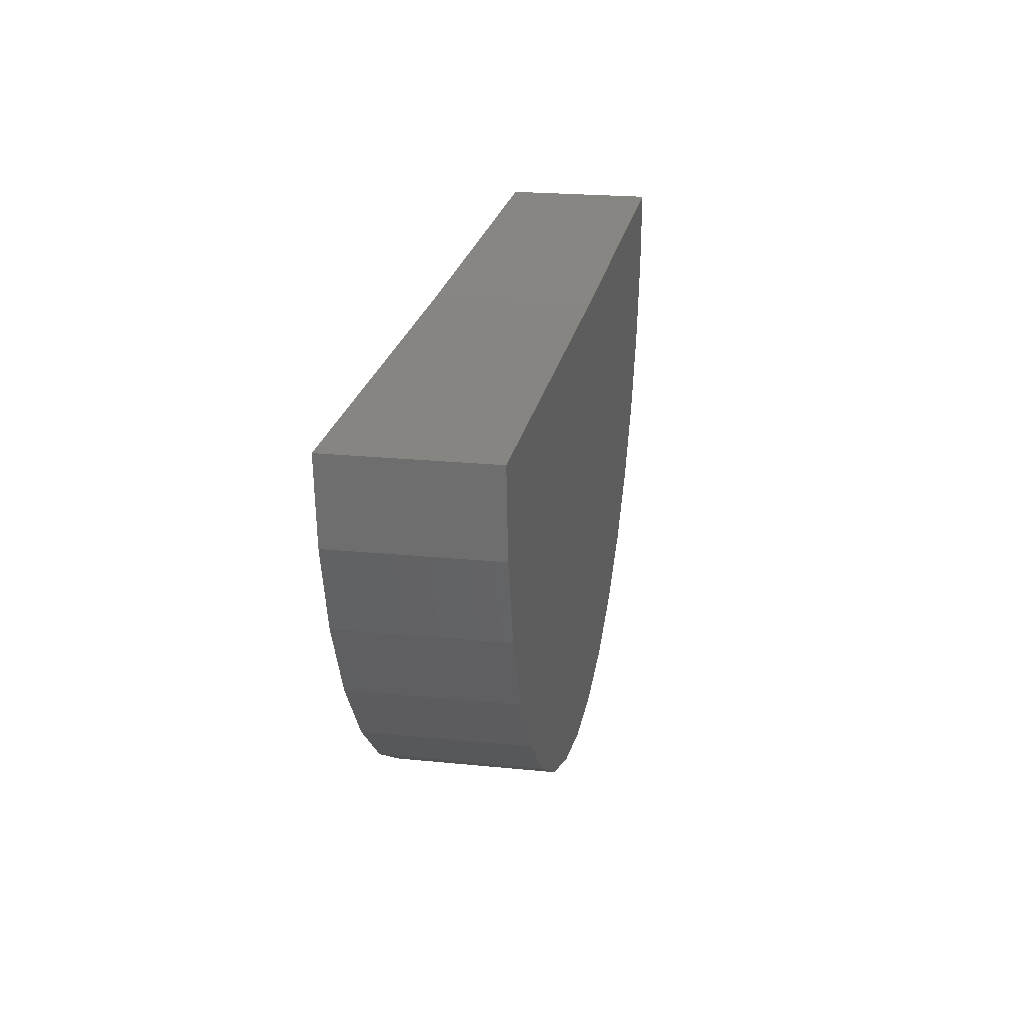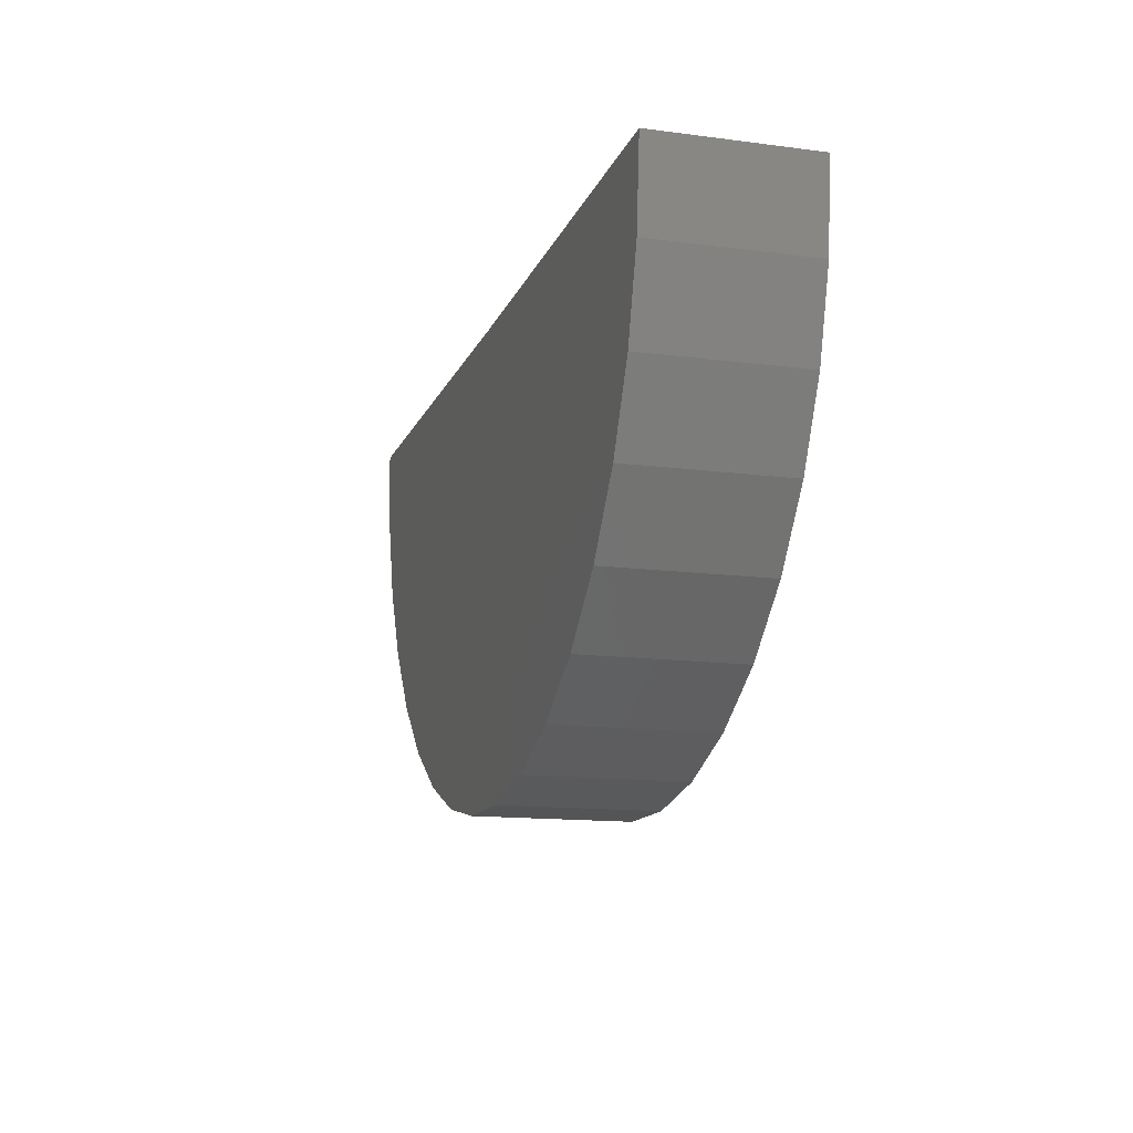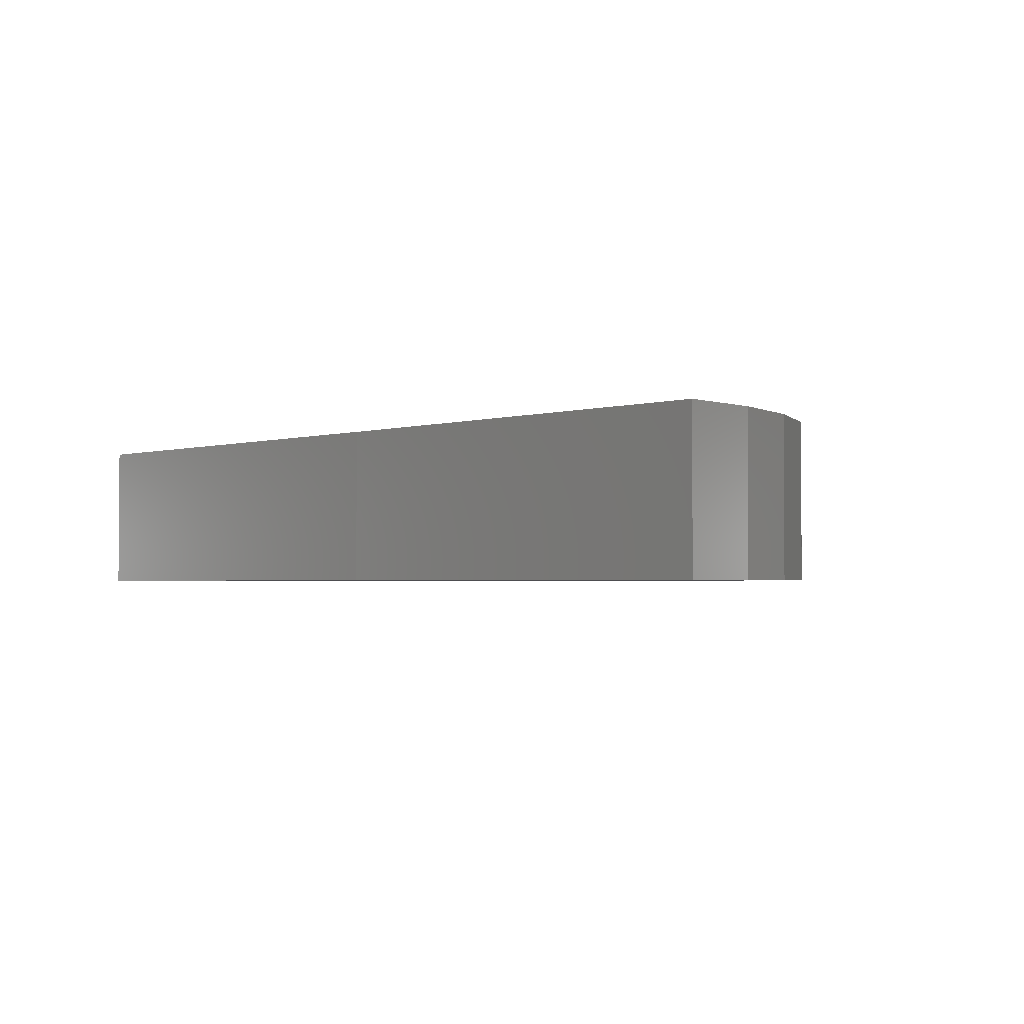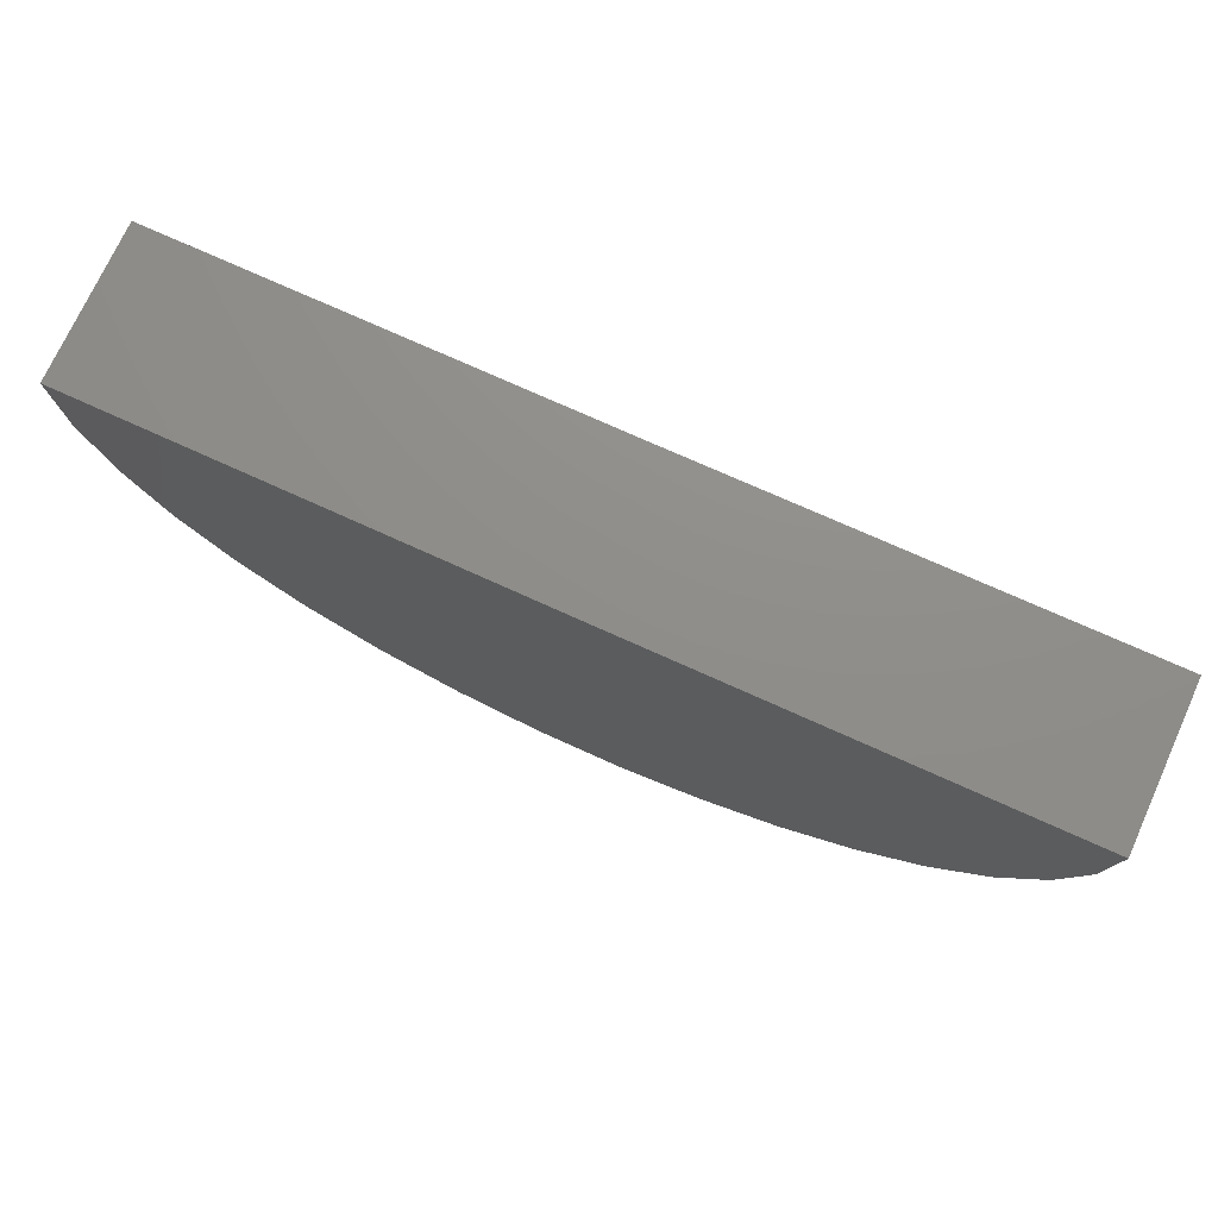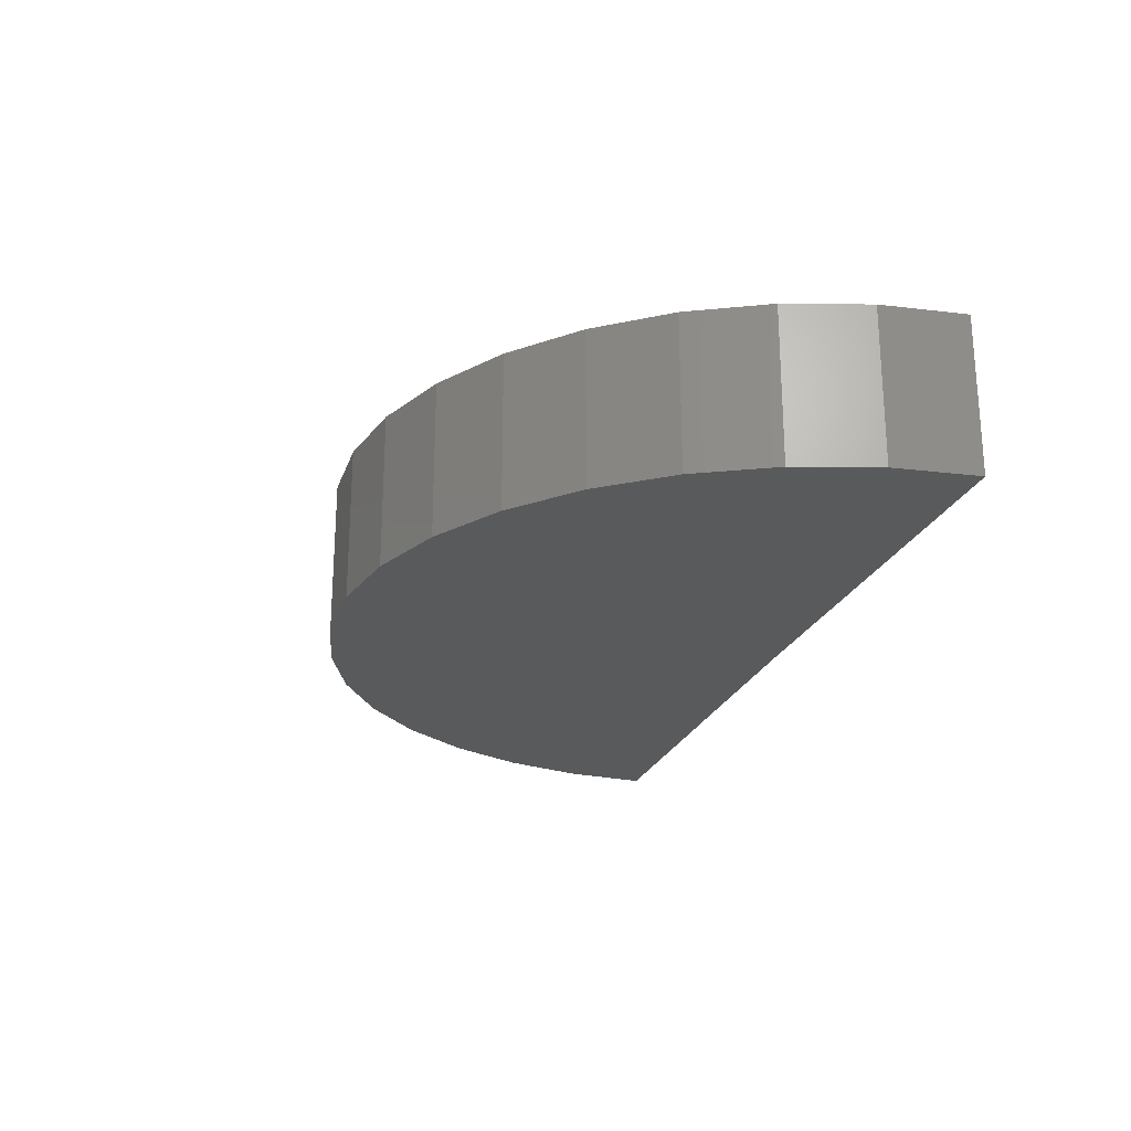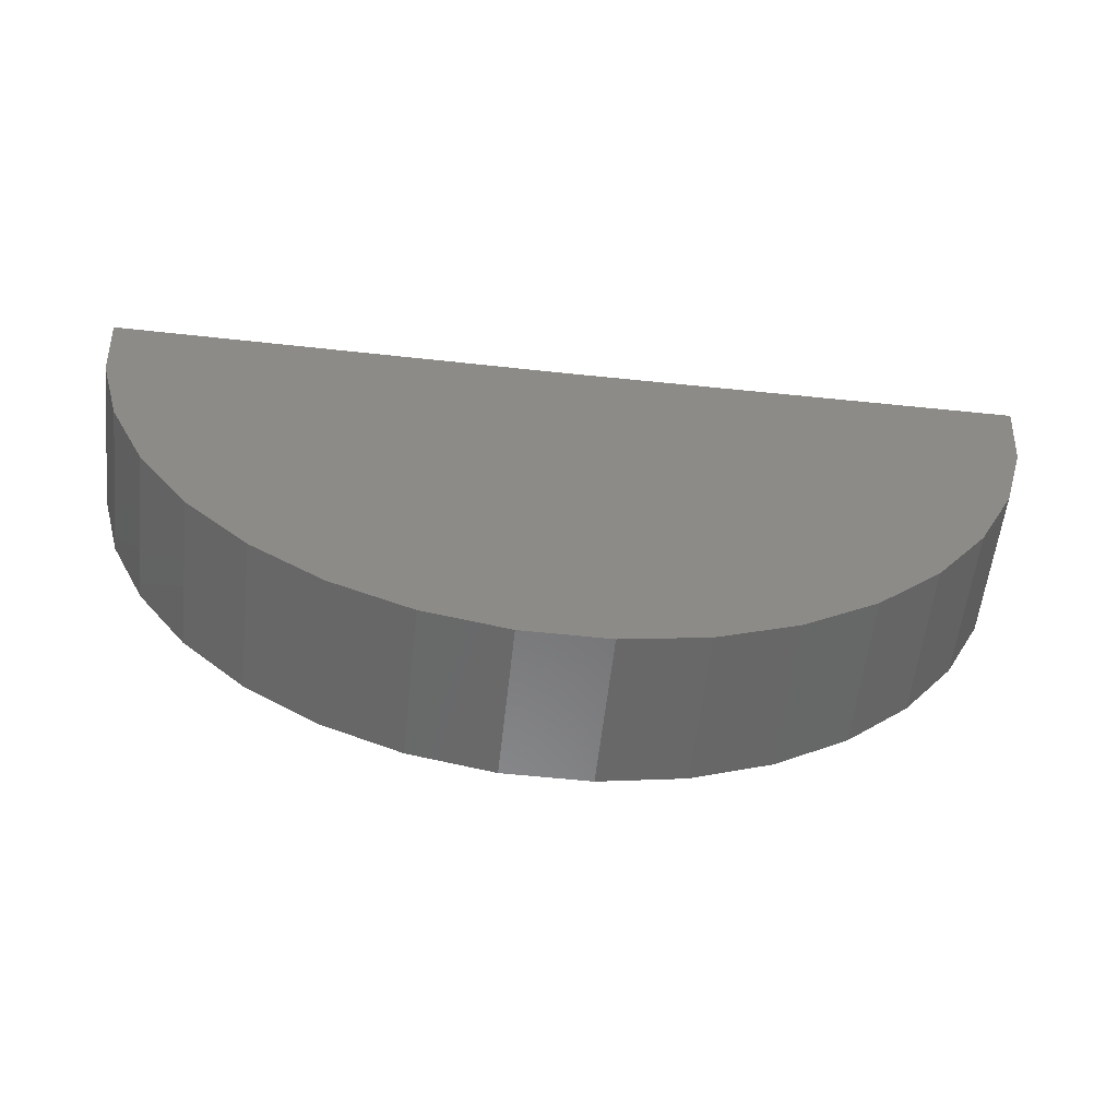
<metadata>
{"format":"stl","ext":"stl","renderer":"f3d","projection":"perspective","resolution":1024,"background":"white","views":[{"elev":21.9,"azim":100.1,"up":"+Y"},{"elev":-13.8,"azim":73.7,"up":"+Y"},{"elev":-2.3,"azim":-134.2,"up":"+Z"},{"elev":73.7,"azim":-155.5,"up":"+Y"},{"elev":-22.9,"azim":73.1,"up":"+Z"},{"elev":-56.5,"azim":-6.2,"up":"+Y"}]}
</metadata>
<code>
# stl→obj: 38 verts, 72 faces
v 0 0 -0.01562
v -0.05468 0.0006737 -0.01562
v 1.128e-18 1.118e-18 0.002796
v -0.05468 0.0006737 0.002796
v 0.05469 -2.033e-34 -0.01562
v 0.05469 1.118e-18 0.002796
v 0.05375 -0.01009 0.002796
v -0.01535 -0.05249 0.002796
v -0.005401 -0.05442 0.002796
v 0.00473 -0.05448 0.002796
v 0.0147 -0.05268 0.002796
v -0.02477 -0.04876 0.002796
v 0.02416 -0.04906 0.002796
v -0.03333 -0.04335 0.002796
v 0.0328 -0.04376 0.002796
v -0.04076 -0.03646 0.002796
v 0.04031 -0.03696 0.002796
v -0.04679 -0.02832 0.002796
v 0.04643 -0.02889 0.002796
v -0.05121 -0.0192 0.002796
v 0.05097 -0.01983 0.002796
v -0.05387 -0.009425 0.002796
v -0.05387 -0.009425 -0.01562
v -0.05121 -0.0192 -0.01562
v -0.04679 -0.02832 -0.01562
v -0.04076 -0.03646 -0.01562
v -0.03333 -0.04335 -0.01562
v -0.02477 -0.04876 -0.01562
v -0.01535 -0.05249 -0.01562
v -0.005401 -0.05442 -0.01562
v 0.00473 -0.05448 -0.01562
v 0.0147 -0.05268 -0.01562
v 0.02416 -0.04906 -0.01562
v 0.0328 -0.04376 -0.01562
v 0.04031 -0.03696 -0.01562
v 0.04643 -0.02889 -0.01562
v 0.05097 -0.01983 -0.01562
v 0.05375 -0.01009 -0.01562
f 1 2 3
f 3 2 4
f 1 3 5
f 5 3 6
f 4 7 3
f 7 6 3
f 8 9 10
f 11 8 10
f 12 8 11
f 13 12 11
f 14 12 13
f 15 14 13
f 16 14 15
f 17 16 15
f 18 16 17
f 19 18 17
f 20 18 19
f 21 20 19
f 22 20 21
f 7 22 21
f 22 7 4
f 4 2 22
f 22 2 23
f 22 23 20
f 20 23 24
f 20 24 18
f 18 24 25
f 18 25 16
f 16 25 26
f 16 26 14
f 14 26 27
f 14 27 12
f 12 27 28
f 12 28 8
f 8 28 29
f 8 29 9
f 9 29 30
f 9 30 10
f 10 30 31
f 10 31 11
f 11 31 32
f 11 32 13
f 13 32 33
f 13 33 15
f 15 33 34
f 15 34 17
f 17 34 35
f 17 35 19
f 19 35 36
f 19 36 21
f 21 36 37
f 21 37 7
f 7 37 38
f 7 38 6
f 6 38 5
f 2 38 23
f 2 1 38
f 31 30 29
f 31 29 32
f 32 29 28
f 32 28 33
f 33 28 27
f 33 27 34
f 34 27 26
f 34 26 35
f 35 26 25
f 35 25 36
f 36 25 24
f 36 24 37
f 37 24 23
f 37 23 38
f 1 5 38

</code>
